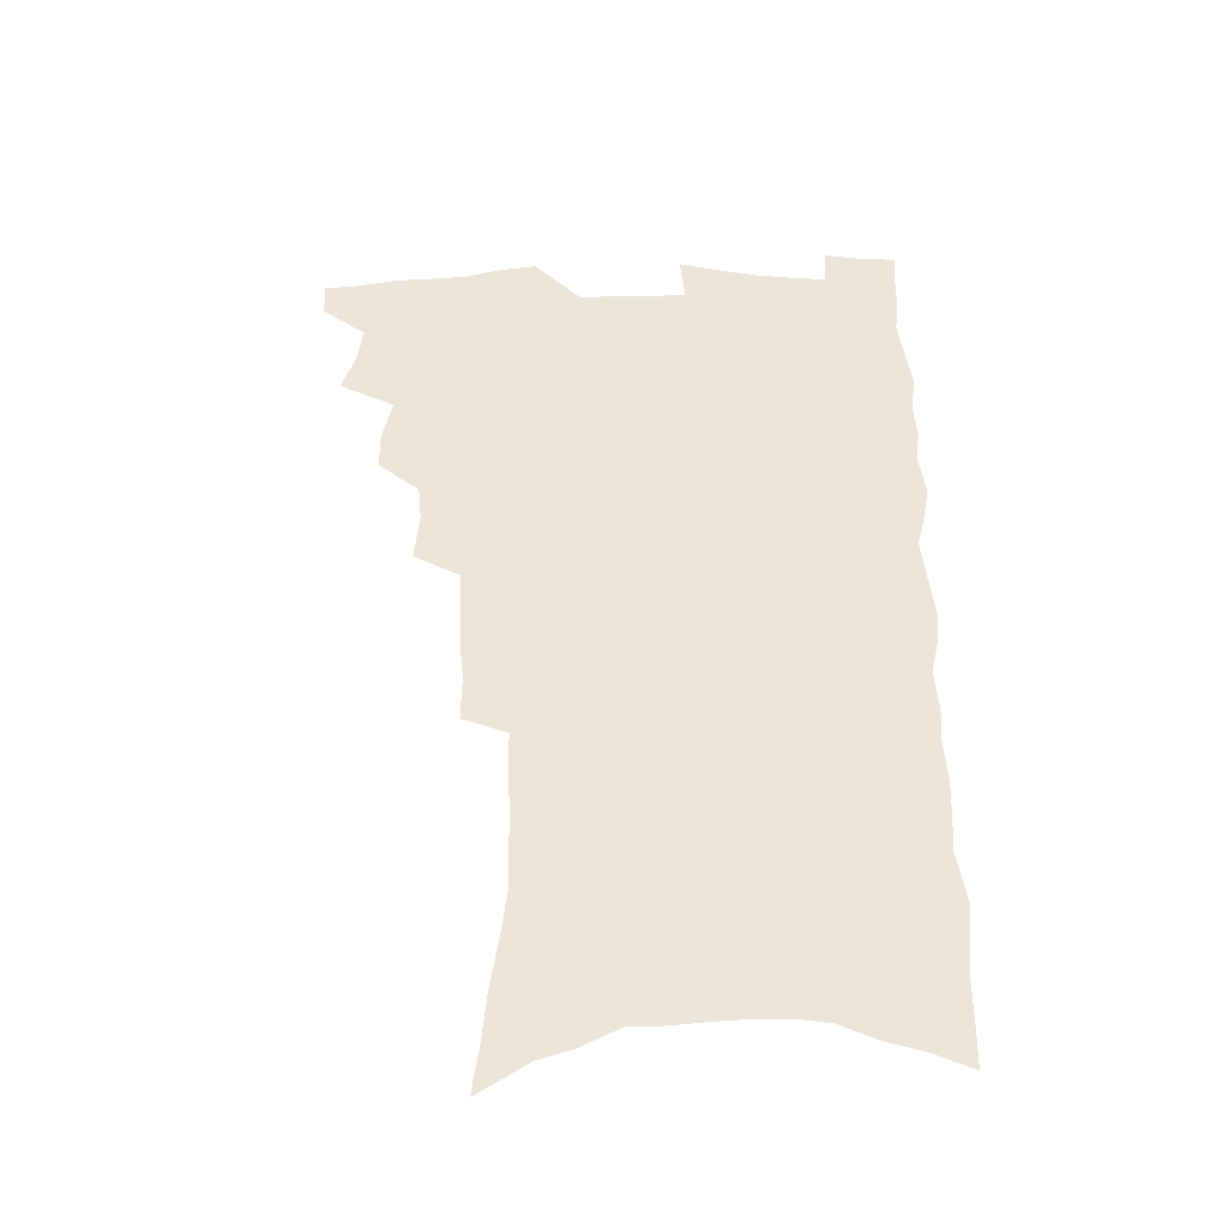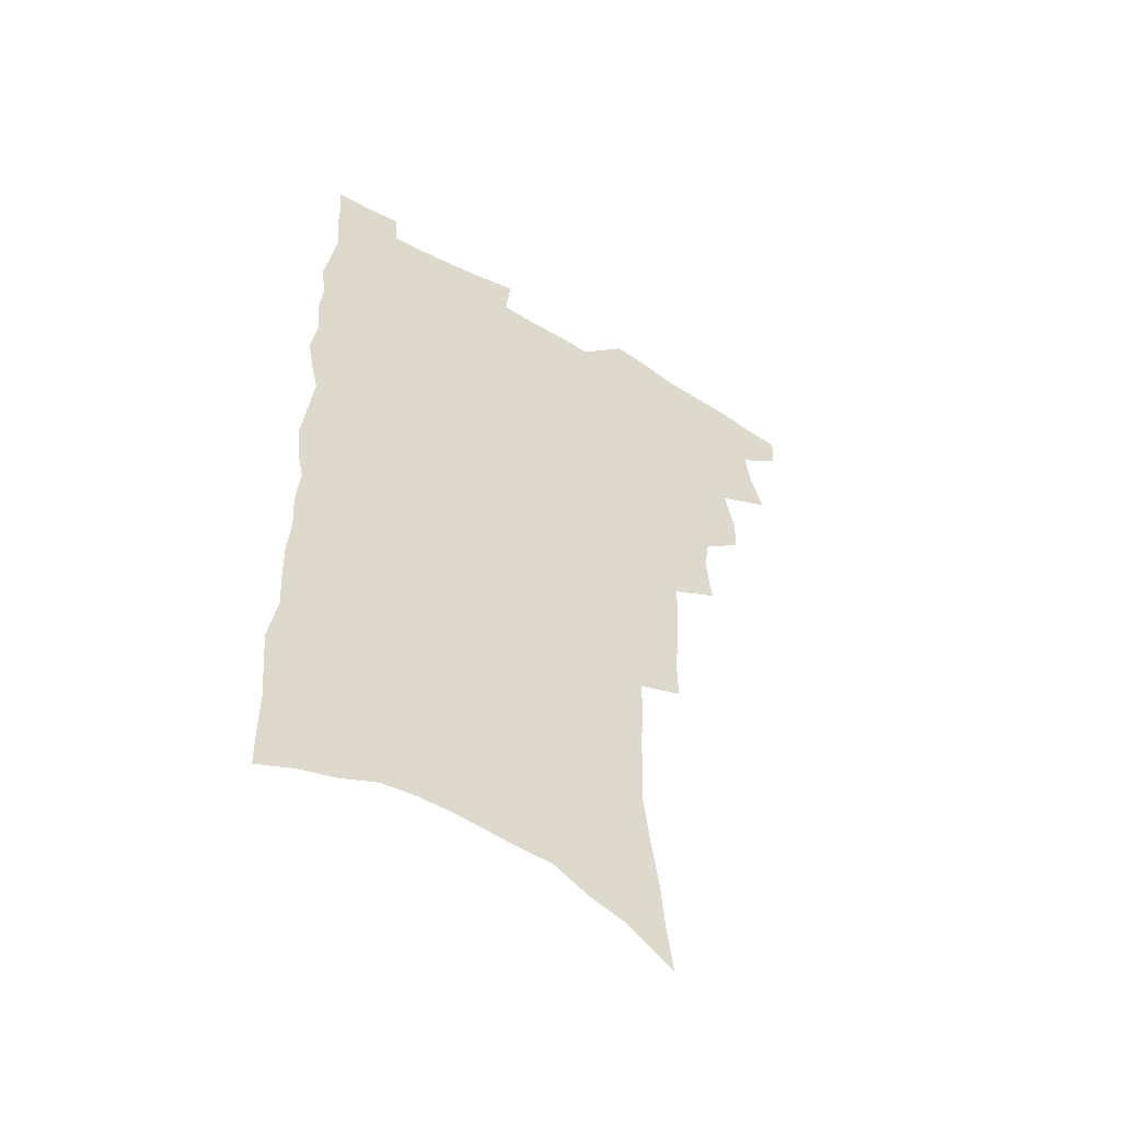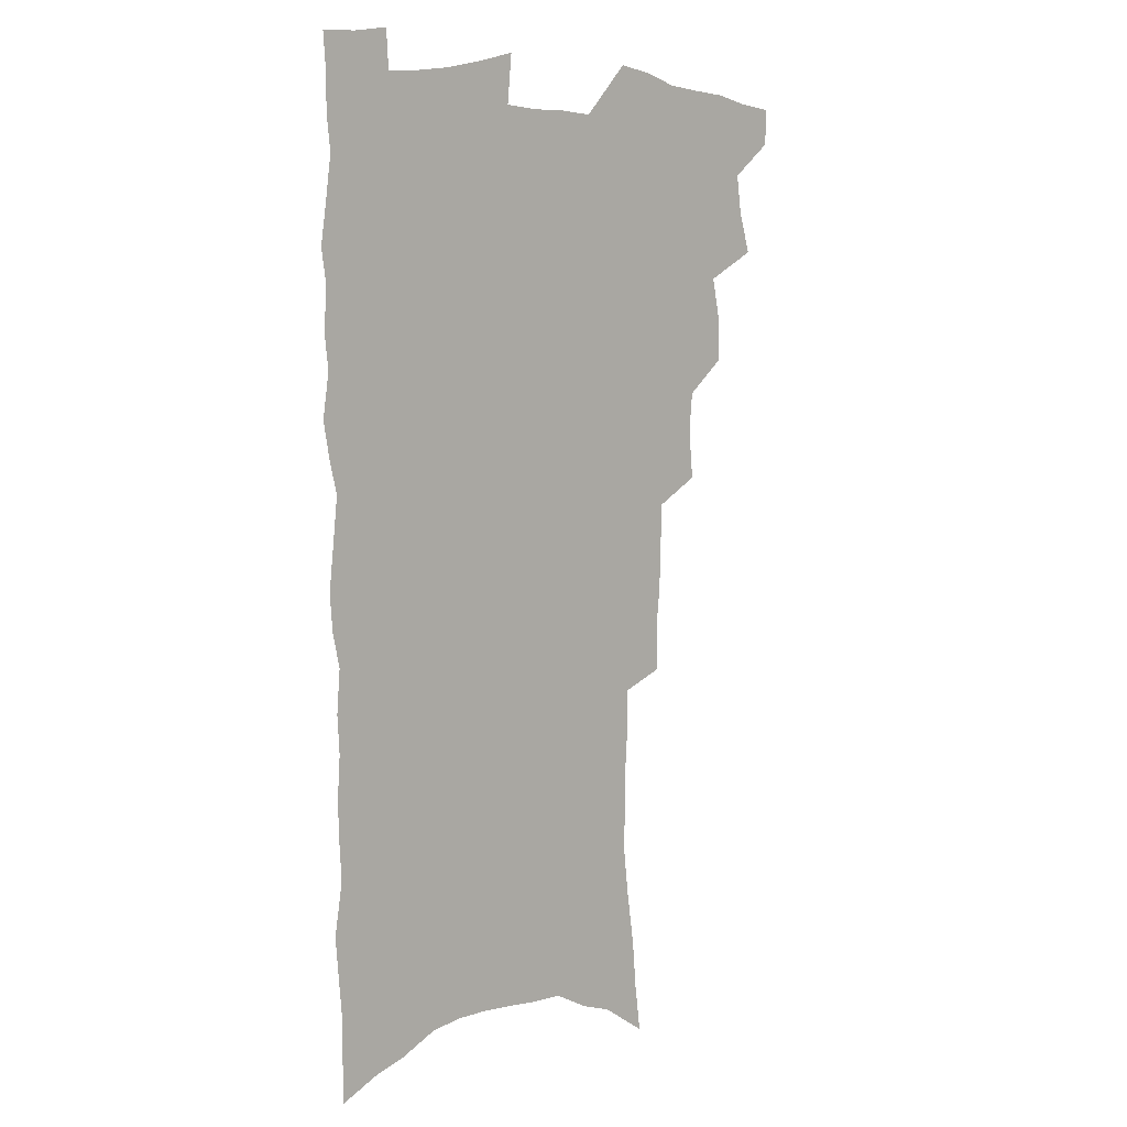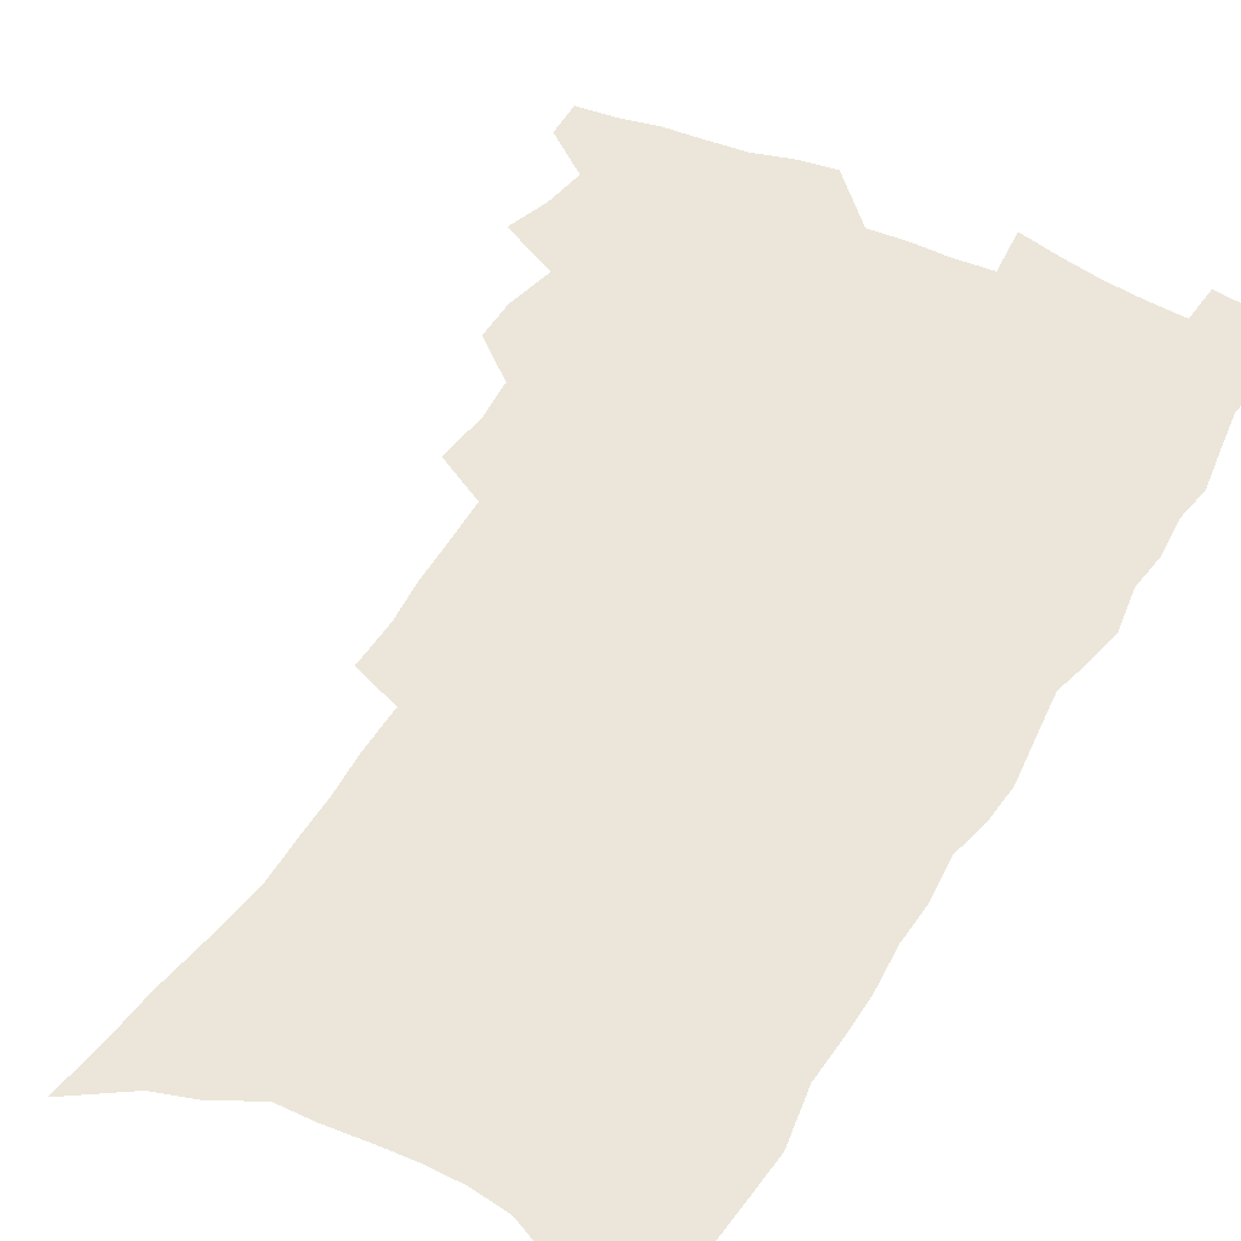
<metadata>
{"format":"obj","ext":"obj","renderer":"f3d","projection":"perspective","resolution":1024,"background":"white","views":[{"elev":-42.2,"azim":0.3,"up":"+Y"},{"elev":-54.3,"azim":148.3,"up":"+Y"},{"elev":7.4,"azim":135.9,"up":"+Y"},{"elev":48.2,"azim":29.4,"up":"+Z"}]}
</metadata>
<code>
v 482.4 532.5 0
v 481.7 546.9 0
v 492.5 487.3 0
v 497.5 503.2 0
v 499.7 519.1 0
v 499 533.5 0
v 496.5 548.6 0
v 510.5 442.3 0
v 510.4 458.1 0
v 514.2 476.2 0
v 517.6 492.1 0
v 514.9 505.6 0
v 516 520.3 0
v 514.4 534.6 0
v 510.7 551.6 0
v 526.4 393.8 0
v 528.2 413.6 0
v 526.8 428.9 0
v 530.4 447.6 0
v 530.5 463.1 0
v 530.1 477.8 0
v 531 492.8 0
v 531.4 507.4 0
v 530.9 521.3 0
v 529.3 535.2 0
v 525.6 552.6 0
v 547.1 315 0
v 547.4 333.6 0
v 545.8 349.4 0
v 545.3 366.7 0
v 544.7 383.8 0
v 544.2 400.7 0
v 544.4 417.7 0
v 547.5 436.4 0
v 545.7 450 0
v 547 465.7 0
v 547.5 480.5 0
v 545.9 494.2 0
v 546.2 508.4 0
v 545.2 522.6 0
v 543.3 537.1 0
v 540.2 554 0
v 556.6 162 0
v 559.2 181.5 0
v 560.8 200.3 0
v 564 221.8 0
v 566.3 241.9 0
v 565.9 257.8 0
v 565.8 274.3 0
v 564.8 289.9 0
v 564.7 308.3 0
v 564.4 326.1 0
v 563.1 341.5 0
v 562.4 357.8 0
v 561.6 373.8 0
v 561.1 390.1 0
v 561.6 407.1 0
v 561.6 423 0
v 561.4 438 0
v 563.2 454.3 0
v 561.9 467.6 0
v 562.3 482 0
v 563.2 495.9 0
v 561.1 509.9 0
v 559.4 524.3 0
v 557.6 539.5 0
v 554.2 558.2 0
v 575.9 175.1 0
v 574.9 190 0
v 579.7 215 0
v 580.9 233.6 0
v 581.3 250.8 0
v 581.4 267.5 0
v 580.1 282.1 0
v 578.6 296.8 0
v 579.6 316.7 0
v 579 332.9 0
v 578.3 348.3 0
v 578 364.4 0
v 576.5 378.7 0
v 577 395.8 0
v 575.9 409.8 0
v 576.8 426.3 0
v 576.3 440.5 0
v 576.8 455.4 0
v 576.8 469.4 0
v 577 483.4 0
v 576.3 497 0
v 576.4 510.4 0
v 574.7 524.6 0
v 572.5 540.2 0
v 568.6 560.4 0
v 589.2 179.5 0
v 592.9 203.8 0
v 594.9 224.4 0
v 594.4 239.6 0
v 595.7 259.3 0
v 594.7 273.2 0
v 593.4 287.6 0
v 593.5 305.5 0
v 592.5 320.5 0
v 591.4 334.9 0
v 592.7 354.1 0
v 591.8 368 0
v 590.8 382.7 0
v 590.8 398.4 0
v 591 413.6 0
v 591.2 428.8 0
v 590.6 442.3 0
v 590.7 456.6 0
v 591.5 471.3 0
v 591.1 484.3 0
v 590.5 497.7 0
v 590 511.3 0
v 588.6 525.8 0
v 587.6 540.3 0
v 604.5 187.5 0
v 606.3 208.3 0
v 607.2 226.7 0
v 607.4 243.9 0
v 607.5 260.3 0
v 606.8 275.1 0
v 606.4 291.7 0
v 606 307.9 0
v 605.6 324.7 0
v 605.9 341.9 0
v 605.1 354 0
v 604.8 370.6 0
v 604.5 385.9 0
v 604.9 402.1 0
v 604.4 414.9 0
v 604.6 429.9 0
v 604.3 443.7 0
v 604.3 457.5 0
v 604.5 471.2 0
v 604.6 484.7 0
v 604.8 498.1 0
v 604 511.7 0
v 602.7 526.5 0
v 601.8 541.2 0
v 617.6 188 0
v 619.4 212.4 0
v 619.8 230.2 0
v 619.7 245.7 0
v 619.7 262.8 0
v 619.2 277.8 0
v 618.6 292.8 0
v 618.6 310.7 0
v 618.4 328 0
v 618.1 342.9 0
v 617.7 356.2 0
v 617.6 372 0
v 617.4 386.7 0
v 617.4 401.9 0
v 617.2 414.7 0
v 617.7 430.9 0
v 617.5 444.2 0
v 617.8 458.5 0
v 618 471.9 0
v 617.9 484.9 0
v 618.1 498.3 0
v 618.1 511.6 0
v 618.1 525.1 0
v 616.5 541 0
v 631 189.4 0
v 631.8 212 0
v 632 230.8 0
v 632 247.6 0
v 631.9 264.2 0
v 631.6 279.2 0
v 631.3 296 0
v 630.9 311.6 0
v 630.7 327.7 0
v 630.5 342.8 0
v 630.3 357.4 0
v 630.2 372.1 0
v 630.2 387.9 0
v 630.2 401.8 0
v 630.3 416.1 0
v 630.5 431.3 0
v 630.6 444.5 0
v 630.9 458.3 0
v 631.1 471.7 0
v 631.2 484.9 0
v 631.5 498.3 0
v 631.7 511.5 0
v 631.8 524.9 0
v 630.7 542.1 0
v 628.8 561.5 0
v 644.3 190.4 0
v 644.4 213.2 0
v 644.2 230.8 0
v 644.4 245.9 0
v 644 263.8 0
v 643.9 279.9 0
v 643.7 295.7 0
v 643.2 313 0
v 643 327.9 0
v 643.1 341.9 0
v 643 356.5 0
v 642.8 372.8 0
v 642.9 387.4 0
v 643 401.7 0
v 643.2 416 0
v 643.2 430.7 0
v 643.6 444.2 0
v 643.9 458.1 0
v 644.3 471.4 0
v 644.7 485.3 0
v 645 498.3 0
v 645.2 511.3 0
v 645.4 525.1 0
v 645.5 540.3 0
v 644.8 557.4 0
v 657.7 190.5 0
v 657.1 211.3 0
v 656.8 228.5 0
v 656.6 245.3 0
v 658.3 257.5 0
v 656.5 278 0
v 656.2 294.2 0
v 655.9 310.3 0
v 655.4 326.8 0
v 655.4 341.8 0
v 655.5 356.5 0
v 655.5 371.6 0
v 655.7 386.2 0
v 656.1 400.1 0
v 656.2 414.8 0
v 656.7 428.8 0
v 656.8 443.1 0
v 657.6 456.5 0
v 657.6 470.8 0
v 657.9 484.3 0
v 658.1 497.8 0
v 658.9 511.3 0
v 659.3 524.9 0
v 660.1 538.6 0
v 660.2 554.2 0
v 671.1 188.8 0
v 670.4 207.7 0
v 669.3 227.4 0
v 670.3 241.4 0
v 670.1 257.6 0
v 668.3 279 0
v 668.8 292.7 0
v 667.9 310.4 0
v 667.7 325.6 0
v 668.1 340 0
v 668.6 354.2 0
v 668.1 370.3 0
v 668.9 384 0
v 669.3 398.3 0
v 670.7 411.5 0
v 670.5 426.2 0
v 670.2 441.5 0
v 671 455.2 0
v 671.2 469.3 0
v 670.9 484 0
v 671.7 497.1 0
v 672.4 510.5 0
v 673.3 524.2 0
v 674 538.2 0
v 674.9 552.3 0
v 686.1 182 0
v 684.7 202.3 0
v 682.5 223.9 0
v 683.4 238.9 0
v 682.6 256.6 0
v 683 272.3 0
v 681.7 290 0
v 682.1 304.9 0
v 680.3 322.9 0
v 682.2 335.8 0
v 682.2 350.8 0
v 683.2 365 0
v 682.6 380.7 0
v 683.3 395 0
v 684.2 409 0
v 683.9 424.5 0
v 685 438.1 0
v 685 453.1 0
v 685.4 467.4 0
v 685.2 482 0
v 686.1 495.6 0
v 686.4 509.6 0
v 687.2 523.3 0
v 688 536.9 0
v 689 551.2 0
v 690 566.6 0
v 700.3 177.9 0
v 699.2 197 0
v 699.4 214 0
v 699 231.3 0
v 697 250.7 0
v 697.4 266.4 0
v 697.2 282.7 0
v 696.5 299.3 0
v 697.3 314.2 0
v 697.3 329.6 0
v 697.7 344.6 0
v 699.5 358.3 0
v 699.1 374.2 0
v 698.6 390.1 0
v 699 405 0
v 698.8 420.6 0
v 698.7 435.6 0
v 701.1 449.1 0
v 701.1 464 0
v 699.2 480.1 0
v 701.2 493.4 0
v 701.2 508 0
v 701.1 522.4 0
v 701.6 536 0
v 703.4 550.3 0
v 704.5 564.4 0
v 715.6 171.1 0
v 715.9 187.9 0
v 715.9 205 0
v 717.3 220.1 0
v 718.6 235.7 0
v 715.2 256.2 0
v 716.1 271.3 0
v 716.6 286.9 0
v 715.5 304 0
v 716.3 318.9 0
v 715 336.1 0
v 717.9 349.3 0
v 719.1 364.1 0
v 717.1 381.7 0
v 715.2 399.4 0
v 718.4 412.8 0
v 720.9 426.8 0
v 718.3 444.2 0
v 719.9 458.4 0
v 718.8 474.4 0
v 720.8 488.4 0
v 718.3 504.8 0
v 716.1 521.3 0
v 717.7 535.3 0
v 717.7 549.5 0
v 718.7 563.6 0
f 5 6 1
f 1 6 2
f 6 7 2
f 10 11 3
f 3 11 4
f 11 12 4
f 4 12 5
f 12 13 5
f 5 13 6
f 13 14 6
f 6 14 7
f 14 15 7
f 18 19 8
f 8 19 9
f 19 20 9
f 9 20 10
f 20 21 10
f 10 21 11
f 21 22 11
f 11 22 12
f 22 23 12
f 12 23 13
f 23 24 13
f 13 24 14
f 24 25 14
f 14 25 15
f 25 26 15
f 31 32 16
f 16 32 17
f 32 33 17
f 17 33 18
f 33 34 18
f 18 34 19
f 34 35 19
f 19 35 20
f 35 36 20
f 20 36 21
f 36 37 21
f 21 37 22
f 37 38 22
f 22 38 23
f 38 39 23
f 23 39 24
f 39 40 24
f 24 40 25
f 40 41 25
f 25 41 26
f 41 42 26
f 51 52 27
f 27 52 28
f 52 53 28
f 28 53 29
f 53 54 29
f 29 54 30
f 54 55 30
f 30 55 31
f 55 56 31
f 31 56 32
f 56 57 32
f 32 57 33
f 57 58 33
f 33 58 34
f 58 59 34
f 34 59 35
f 59 60 35
f 35 60 36
f 60 61 36
f 36 61 37
f 61 62 37
f 37 62 38
f 62 63 38
f 38 63 39
f 63 64 39
f 39 64 40
f 64 65 40
f 40 65 41
f 65 66 41
f 41 66 42
f 66 67 42
f 43 68 44
f 68 69 44
f 44 69 45
f 69 70 45
f 45 70 46
f 70 71 46
f 46 71 47
f 71 72 47
f 47 72 48
f 72 73 48
f 48 73 49
f 73 74 49
f 49 74 50
f 74 75 50
f 50 75 51
f 75 76 51
f 51 76 52
f 76 77 52
f 52 77 53
f 77 78 53
f 53 78 54
f 78 79 54
f 54 79 55
f 79 80 55
f 55 80 56
f 80 81 56
f 56 81 57
f 81 82 57
f 57 82 58
f 82 83 58
f 58 83 59
f 83 84 59
f 59 84 60
f 84 85 60
f 60 85 61
f 85 86 61
f 61 86 62
f 86 87 62
f 62 87 63
f 87 88 63
f 63 88 64
f 88 89 64
f 64 89 65
f 89 90 65
f 65 90 66
f 90 91 66
f 66 91 67
f 91 92 67
f 68 93 69
f 93 94 69
f 69 94 70
f 94 95 70
f 70 95 71
f 95 96 71
f 71 96 72
f 96 97 72
f 72 97 73
f 97 98 73
f 73 98 74
f 98 99 74
f 74 99 75
f 99 100 75
f 75 100 76
f 100 101 76
f 76 101 77
f 101 102 77
f 77 102 78
f 102 103 78
f 78 103 79
f 103 104 79
f 79 104 80
f 104 105 80
f 80 105 81
f 105 106 81
f 81 106 82
f 106 107 82
f 82 107 83
f 107 108 83
f 83 108 84
f 108 109 84
f 84 109 85
f 109 110 85
f 85 110 86
f 110 111 86
f 86 111 87
f 111 112 87
f 87 112 88
f 112 113 88
f 88 113 89
f 113 114 89
f 89 114 90
f 114 115 90
f 90 115 91
f 115 116 91
f 91 116 92
f 93 117 94
f 117 118 94
f 94 118 95
f 118 119 95
f 95 119 96
f 119 120 96
f 96 120 97
f 120 121 97
f 97 121 98
f 121 122 98
f 98 122 99
f 122 123 99
f 99 123 100
f 123 124 100
f 100 124 101
f 124 125 101
f 101 125 102
f 125 126 102
f 102 126 103
f 126 127 103
f 103 127 104
f 127 128 104
f 104 128 105
f 128 129 105
f 105 129 106
f 129 130 106
f 106 130 107
f 130 131 107
f 107 131 108
f 131 132 108
f 108 132 109
f 132 133 109
f 109 133 110
f 133 134 110
f 110 134 111
f 134 135 111
f 111 135 112
f 135 136 112
f 112 136 113
f 136 137 113
f 113 137 114
f 137 138 114
f 114 138 115
f 138 139 115
f 115 139 116
f 139 140 116
f 117 141 118
f 141 142 118
f 118 142 119
f 142 143 119
f 119 143 120
f 143 144 120
f 120 144 121
f 144 145 121
f 121 145 122
f 145 146 122
f 122 146 123
f 146 147 123
f 123 147 124
f 147 148 124
f 124 148 125
f 148 149 125
f 125 149 126
f 149 150 126
f 126 150 127
f 150 151 127
f 127 151 128
f 151 152 128
f 128 152 129
f 152 153 129
f 129 153 130
f 153 154 130
f 130 154 131
f 154 155 131
f 131 155 132
f 155 156 132
f 132 156 133
f 156 157 133
f 133 157 134
f 157 158 134
f 134 158 135
f 158 159 135
f 135 159 136
f 159 160 136
f 136 160 137
f 160 161 137
f 137 161 138
f 161 162 138
f 138 162 139
f 162 163 139
f 139 163 140
f 163 164 140
f 141 165 142
f 165 166 142
f 142 166 143
f 166 167 143
f 143 167 144
f 167 168 144
f 144 168 145
f 168 169 145
f 145 169 146
f 169 170 146
f 146 170 147
f 170 171 147
f 147 171 148
f 171 172 148
f 148 172 149
f 172 173 149
f 149 173 150
f 173 174 150
f 150 174 151
f 174 175 151
f 151 175 152
f 175 176 152
f 152 176 153
f 176 177 153
f 153 177 154
f 177 178 154
f 154 178 155
f 178 179 155
f 155 179 156
f 179 180 156
f 156 180 157
f 180 181 157
f 157 181 158
f 181 182 158
f 158 182 159
f 182 183 159
f 159 183 160
f 183 184 160
f 160 184 161
f 184 185 161
f 161 185 162
f 185 186 162
f 162 186 163
f 186 187 163
f 163 187 164
f 187 188 164
f 165 190 166
f 190 191 166
f 166 191 167
f 191 192 167
f 167 192 168
f 192 193 168
f 168 193 169
f 193 194 169
f 169 194 170
f 194 195 170
f 170 195 171
f 195 196 171
f 171 196 172
f 196 197 172
f 172 197 173
f 197 198 173
f 173 198 174
f 198 199 174
f 174 199 175
f 199 200 175
f 175 200 176
f 200 201 176
f 176 201 177
f 201 202 177
f 177 202 178
f 202 203 178
f 178 203 179
f 203 204 179
f 179 204 180
f 204 205 180
f 180 205 181
f 205 206 181
f 181 206 182
f 206 207 182
f 182 207 183
f 207 208 183
f 183 208 184
f 208 209 184
f 184 209 185
f 209 210 185
f 185 210 186
f 210 211 186
f 186 211 187
f 211 212 187
f 187 212 188
f 212 213 188
f 188 213 189
f 213 214 189
f 190 215 191
f 215 216 191
f 191 216 192
f 216 217 192
f 192 217 193
f 217 218 193
f 193 218 194
f 218 219 194
f 194 219 195
f 219 220 195
f 195 220 196
f 220 221 196
f 196 221 197
f 221 222 197
f 197 222 198
f 222 223 198
f 198 223 199
f 223 224 199
f 199 224 200
f 224 225 200
f 200 225 201
f 225 226 201
f 201 226 202
f 226 227 202
f 202 227 203
f 227 228 203
f 203 228 204
f 228 229 204
f 204 229 205
f 229 230 205
f 205 230 206
f 230 231 206
f 206 231 207
f 231 232 207
f 207 232 208
f 232 233 208
f 208 233 209
f 233 234 209
f 209 234 210
f 234 235 210
f 210 235 211
f 235 236 211
f 211 236 212
f 236 237 212
f 212 237 213
f 237 238 213
f 213 238 214
f 238 239 214
f 215 240 216
f 240 241 216
f 216 241 217
f 241 242 217
f 217 242 218
f 242 243 218
f 218 243 219
f 243 244 219
f 219 244 220
f 244 245 220
f 220 245 221
f 245 246 221
f 221 246 222
f 246 247 222
f 222 247 223
f 247 248 223
f 223 248 224
f 248 249 224
f 224 249 225
f 249 250 225
f 225 250 226
f 250 251 226
f 226 251 227
f 251 252 227
f 227 252 228
f 252 253 228
f 228 253 229
f 253 254 229
f 229 254 230
f 254 255 230
f 230 255 231
f 255 256 231
f 231 256 232
f 256 257 232
f 232 257 233
f 257 258 233
f 233 258 234
f 258 259 234
f 234 259 235
f 259 260 235
f 235 260 236
f 260 261 236
f 236 261 237
f 261 262 237
f 237 262 238
f 262 263 238
f 238 263 239
f 263 264 239
f 240 265 241
f 265 266 241
f 241 266 242
f 266 267 242
f 242 267 243
f 267 268 243
f 243 268 244
f 268 269 244
f 244 269 245
f 269 270 245
f 245 270 246
f 270 271 246
f 246 271 247
f 271 272 247
f 247 272 248
f 272 273 248
f 248 273 249
f 273 274 249
f 249 274 250
f 274 275 250
f 250 275 251
f 275 276 251
f 251 276 252
f 276 277 252
f 252 277 253
f 277 278 253
f 253 278 254
f 278 279 254
f 254 279 255
f 279 280 255
f 255 280 256
f 280 281 256
f 256 281 257
f 281 282 257
f 257 282 258
f 282 283 258
f 258 283 259
f 283 284 259
f 259 284 260
f 284 285 260
f 260 285 261
f 285 286 261
f 261 286 262
f 286 287 262
f 262 287 263
f 287 288 263
f 263 288 264
f 288 289 264
f 265 291 266
f 291 292 266
f 266 292 267
f 292 293 267
f 267 293 268
f 293 294 268
f 268 294 269
f 294 295 269
f 269 295 270
f 295 296 270
f 270 296 271
f 296 297 271
f 271 297 272
f 297 298 272
f 272 298 273
f 298 299 273
f 273 299 274
f 299 300 274
f 274 300 275
f 300 301 275
f 275 301 276
f 301 302 276
f 276 302 277
f 302 303 277
f 277 303 278
f 303 304 278
f 278 304 279
f 304 305 279
f 279 305 280
f 305 306 280
f 280 306 281
f 306 307 281
f 281 307 282
f 307 308 282
f 282 308 283
f 308 309 283
f 283 309 284
f 309 310 284
f 284 310 285
f 310 311 285
f 285 311 286
f 311 312 286
f 286 312 287
f 312 313 287
f 287 313 288
f 313 314 288
f 288 314 289
f 314 315 289
f 289 315 290
f 315 316 290
f 291 317 292
f 317 318 292
f 292 318 293
f 318 319 293
f 293 319 294
f 319 320 294
f 294 320 295
f 320 321 295
f 295 321 296
f 321 322 296
f 296 322 297
f 322 323 297
f 297 323 298
f 323 324 298
f 298 324 299
f 324 325 299
f 299 325 300
f 325 326 300
f 300 326 301
f 326 327 301
f 301 327 302
f 327 328 302
f 302 328 303
f 328 329 303
f 303 329 304
f 329 330 304
f 304 330 305
f 330 331 305
f 305 331 306
f 331 332 306
f 306 332 307
f 332 333 307
f 307 333 308
f 333 334 308
f 308 334 309
f 334 335 309
f 309 335 310
f 335 336 310
f 310 336 311
f 336 337 311
f 311 337 312
f 337 338 312
f 312 338 313
f 338 339 313
f 313 339 314
f 339 340 314
f 314 340 315
f 340 341 315
f 315 341 316
f 341 342 316

</code>
